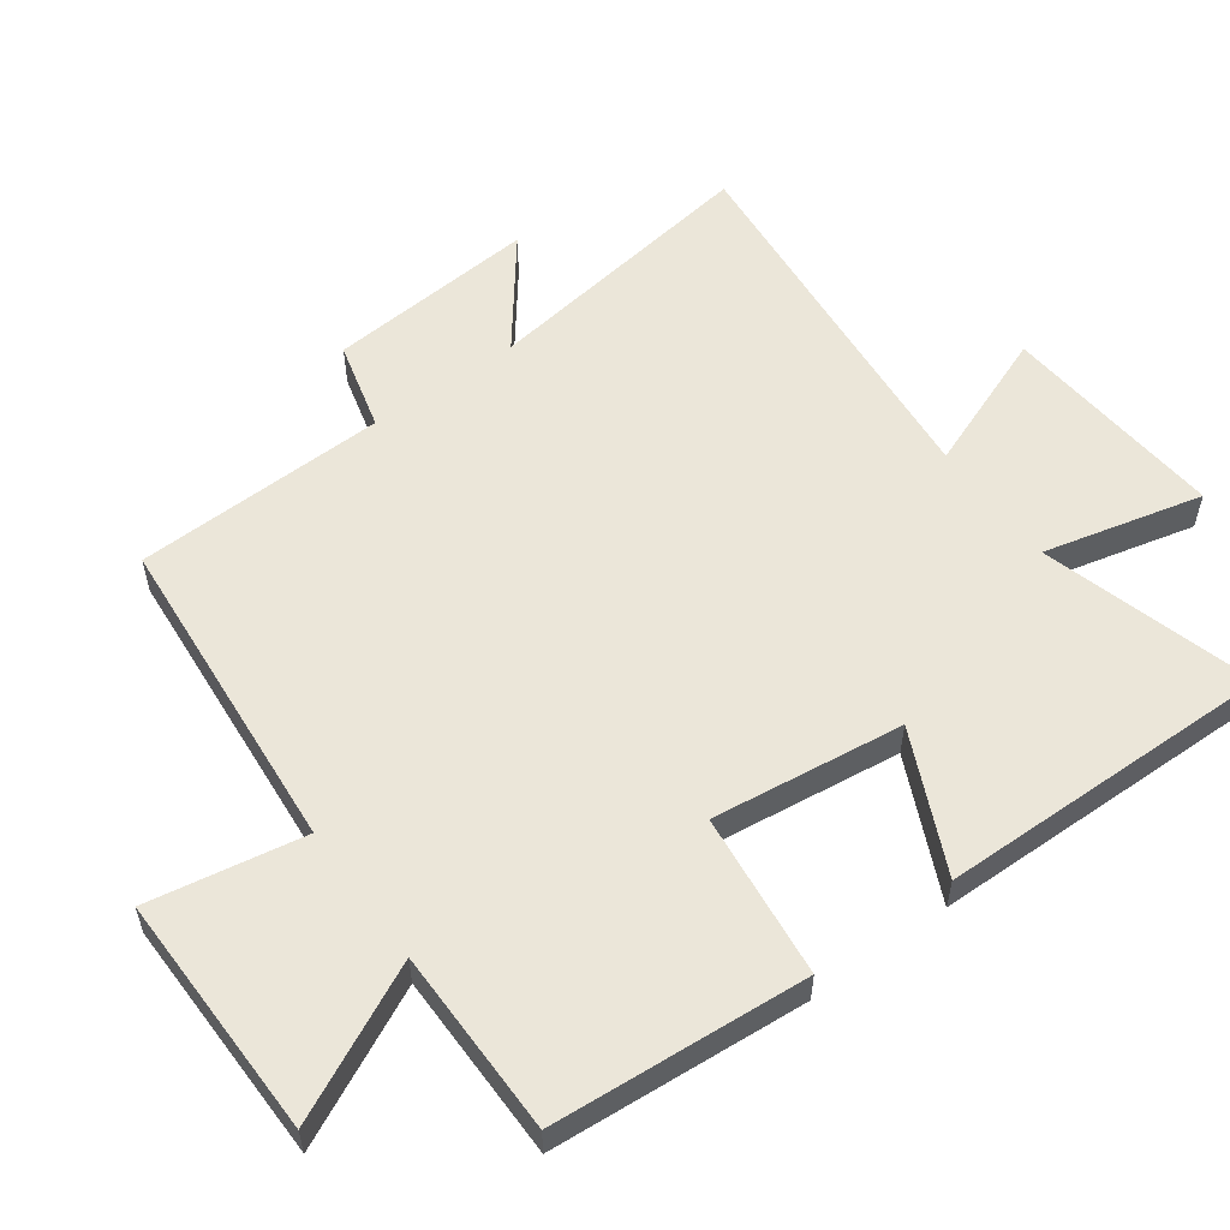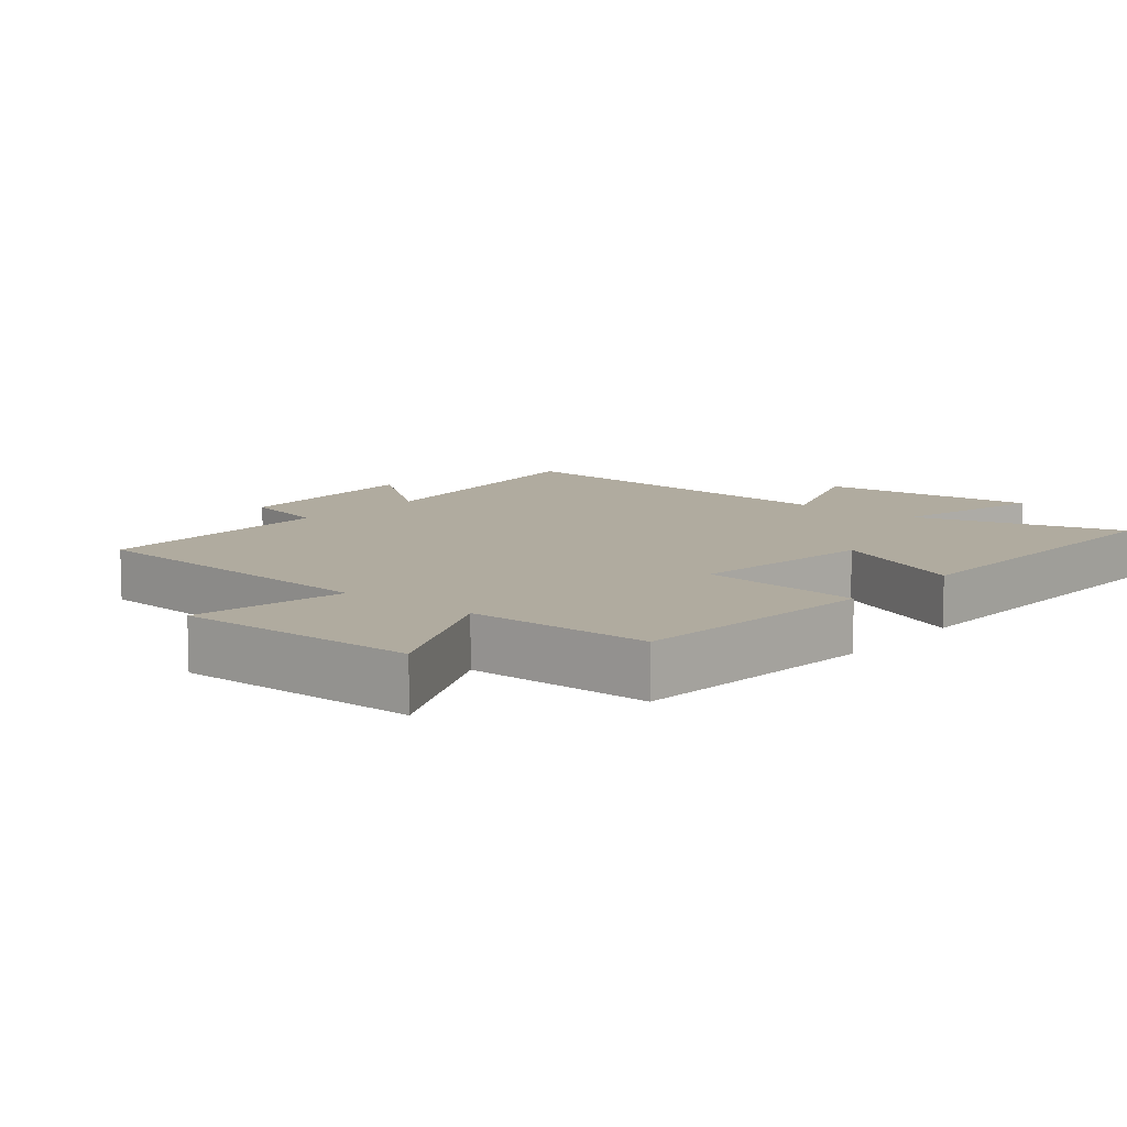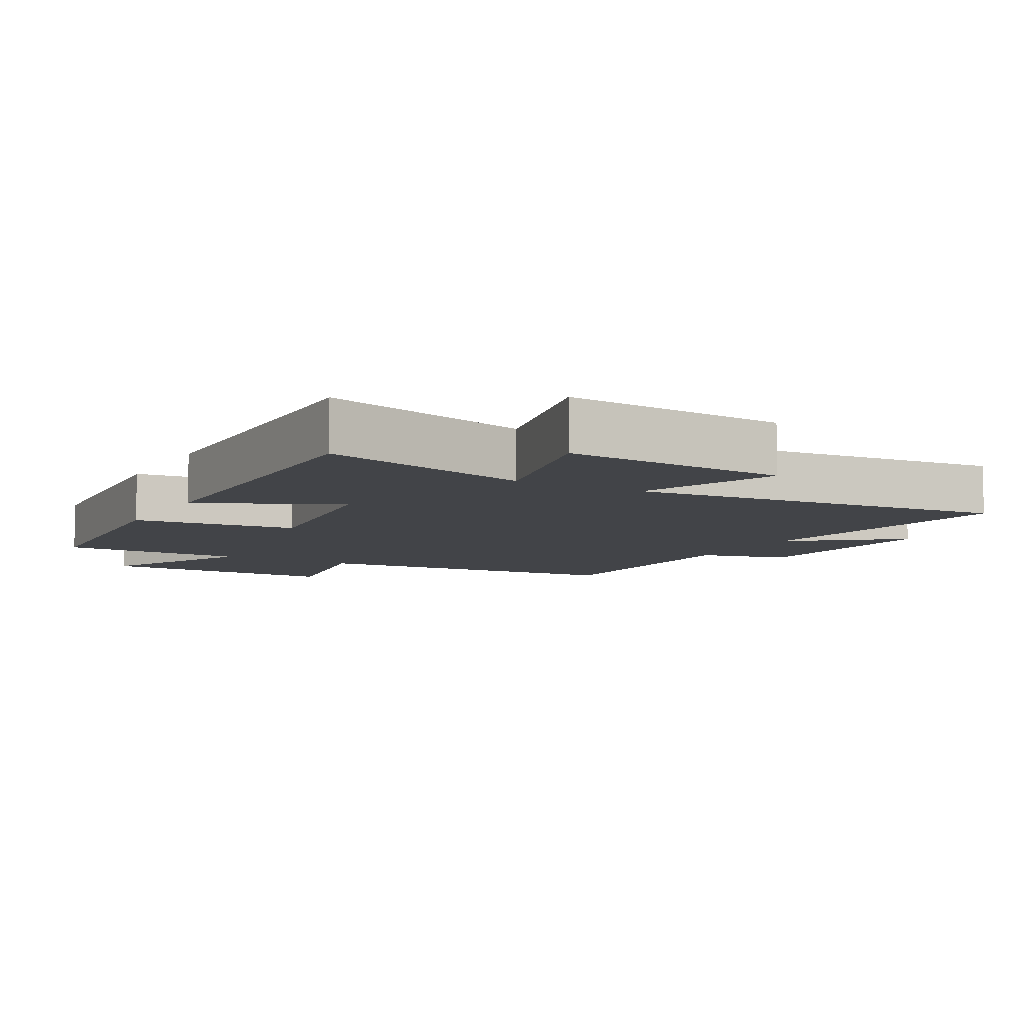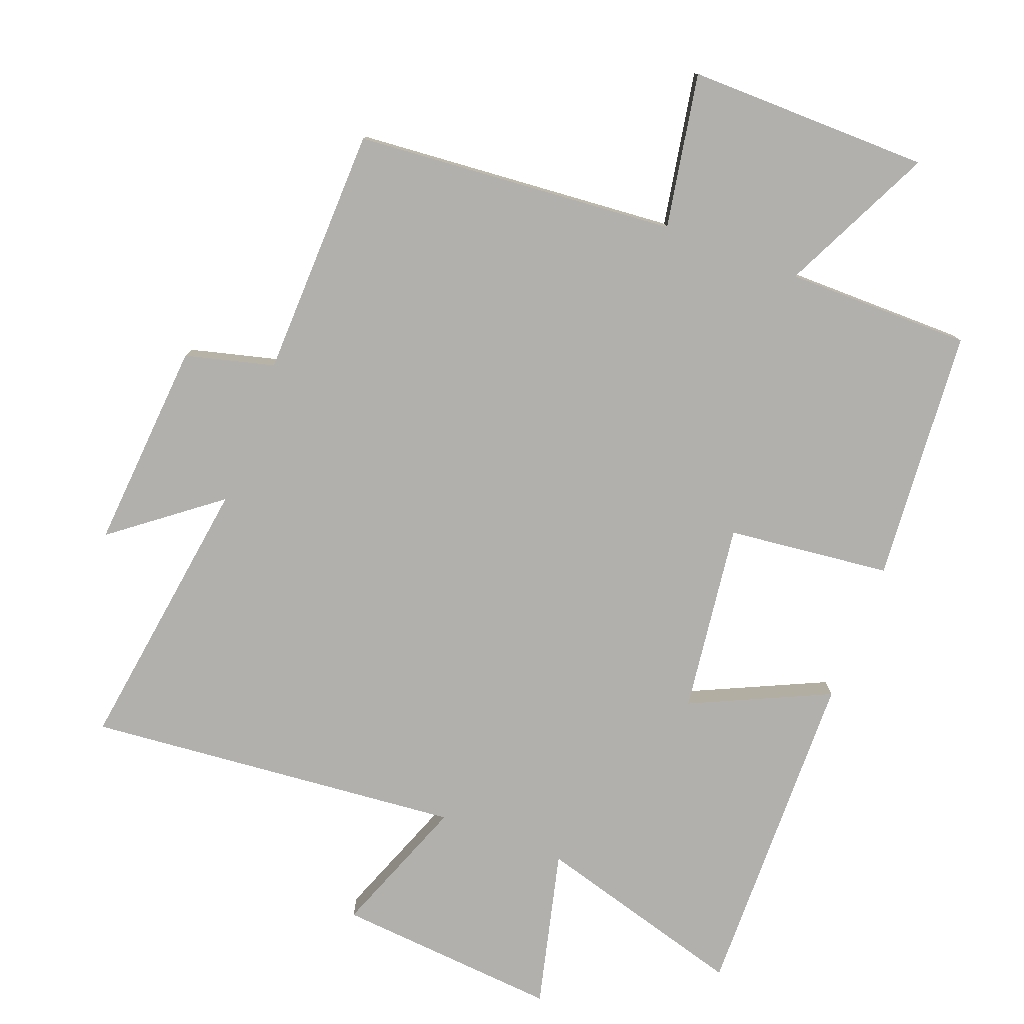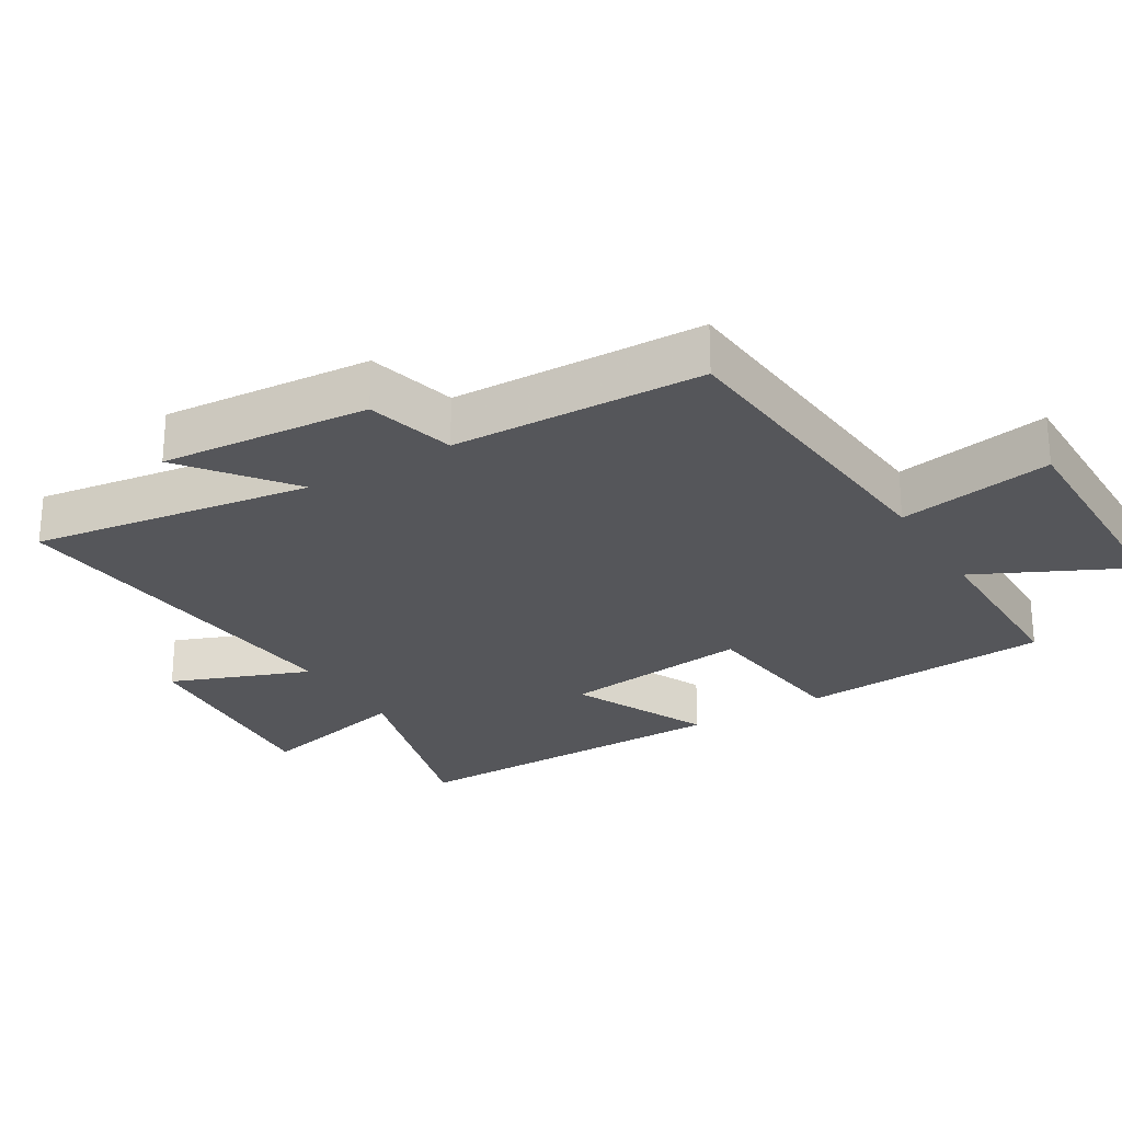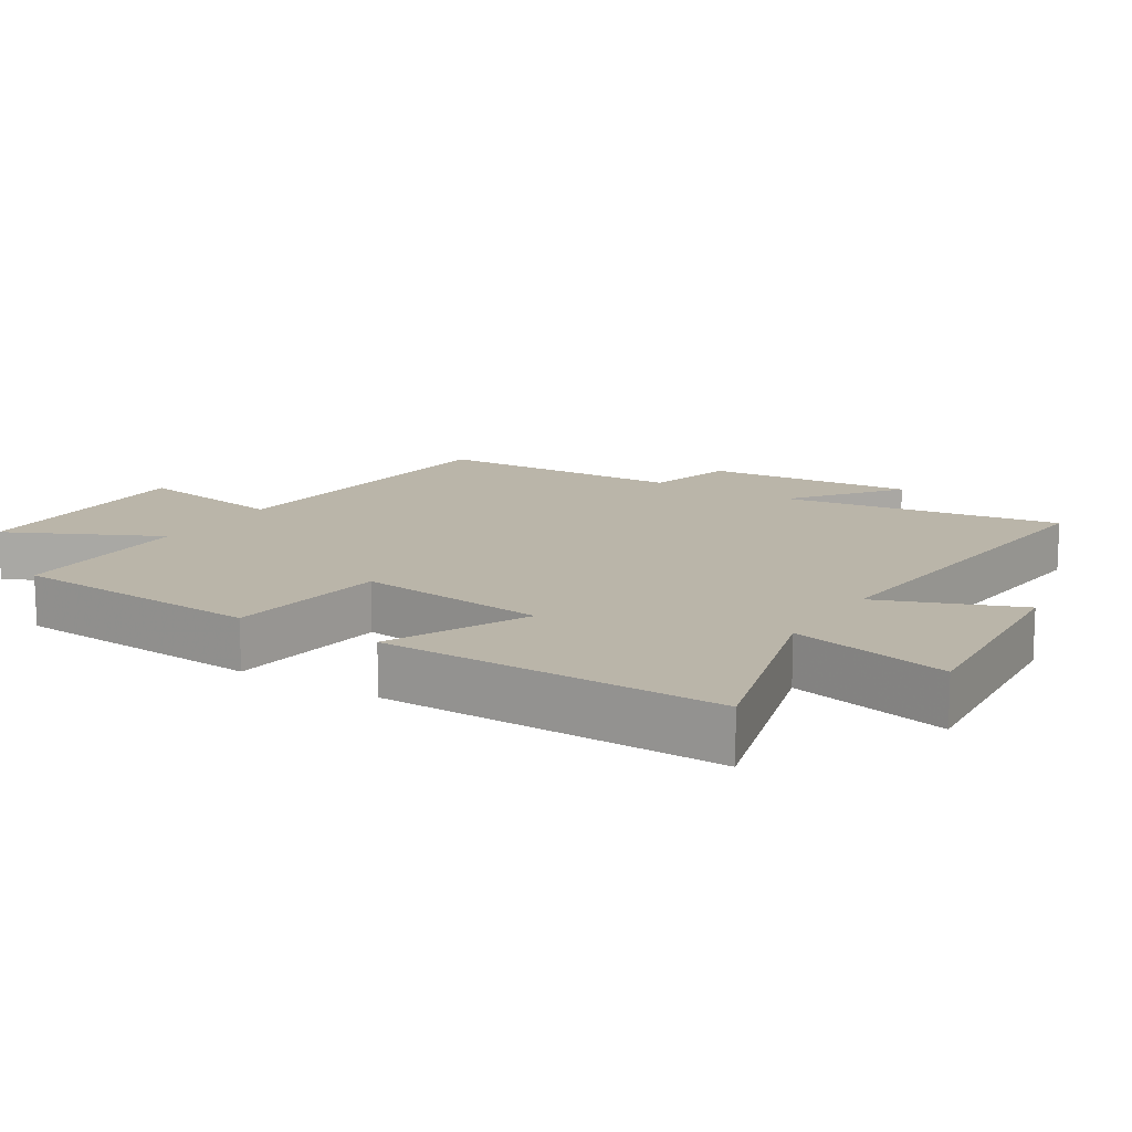
<metadata>
{"format":"obj","ext":"obj","renderer":"f3d","projection":"perspective","resolution":1024,"background":"white","views":[{"elev":56.2,"azim":-126.1,"up":"+Y"},{"elev":9.7,"azim":-140.3,"up":"+Y"},{"elev":-7.7,"azim":-29.0,"up":"+Y"},{"elev":-78.6,"azim":159.2,"up":"+Y"},{"elev":-25.8,"azim":121.1,"up":"+Y"},{"elev":13.7,"azim":-58.0,"up":"+Y"}]}
</metadata>
<code>
v 0.56 0.07 0.551
v 0.5 0.07 0.135
v 0.656 0.07 0.255
v 0.632 0.07 -0.055
v 0.5 0.07 -0.089
v 0.49 0.07 -0.461
v 0.013 0.07 -0.5
v 0.054 0.07 -0.729
v -0.306 0.07 -0.725
v -0.197 0.07 -0.5
v -0.471 0.07 -0.499
v -0.5 0.07 -0.123
v -0.258 0.07 -0.096
v -0.294 0.07 0.186
v -0.5 0.07 0.091
v -0.508 0.07 0.589
v -0.195 0.07 0.5
v -0.252 0.07 0.734
v 0.08 0.07 0.706
v 0.001 0.07 0.5
v 0.56 0 0.551
v 0.5 0 0.135
v 0.656 0 0.255
v 0.632 0 -0.055
v 0.5 0 -0.089
v 0.49 0 -0.461
v 0.013 0 -0.5
v 0.054 0 -0.729
v -0.306 0 -0.725
v -0.197 0 -0.5
v -0.471 0 -0.499
v -0.5 0 -0.123
v -0.258 0 -0.096
v -0.294 0 0.186
v -0.5 0 0.091
v -0.508 0 0.589
v -0.195 0 0.5
v -0.252 0 0.734
v 0.08 0 0.706
v 0.001 0 0.5
f 17 18 19 20
f 14 15 16 17
f 13 14 17 20
f 10 11 12 13
f 10 13 20 1
f 7 8 9 10
f 5 6 7 10
f 2 3 4 5
f 2 5 10
f 1 2 10
f 40 39 38 37
f 37 36 35 34
f 40 37 34 33
f 33 32 31 30
f 21 40 33 30
f 30 29 28 27
f 30 27 26 25
f 25 24 23 22
f 30 25 22
f 30 22 21
f 1 21 22 2
f 2 22 23 3
f 3 23 24 4
f 4 24 25 5
f 5 25 26 6
f 6 26 27 7
f 7 27 28 8
f 8 28 29 9
f 9 29 30 10
f 10 30 31 11
f 11 31 32 12
f 12 32 33 13
f 13 33 34 14
f 14 34 35 15
f 15 35 36 16
f 16 36 37 17
f 17 37 38 18
f 18 38 39 19
f 19 39 40 20
f 20 40 21 1

</code>
